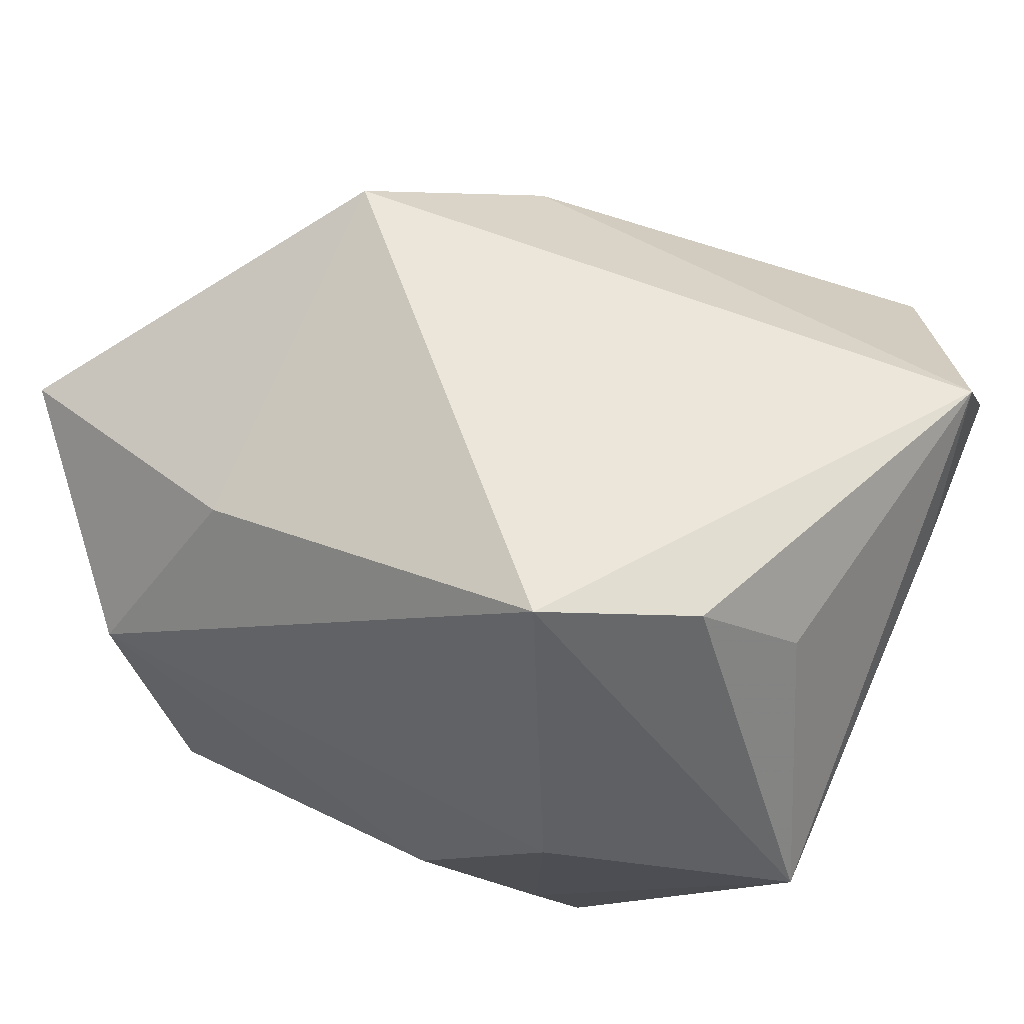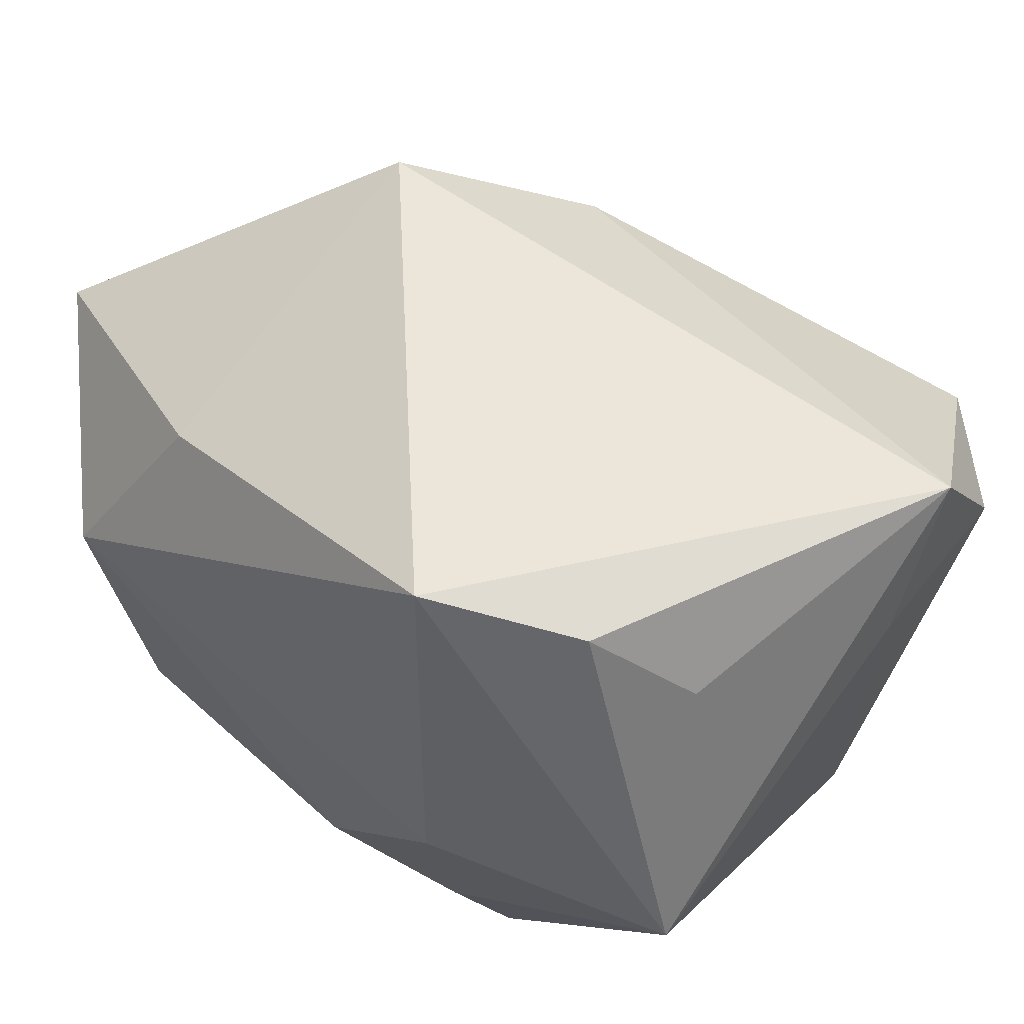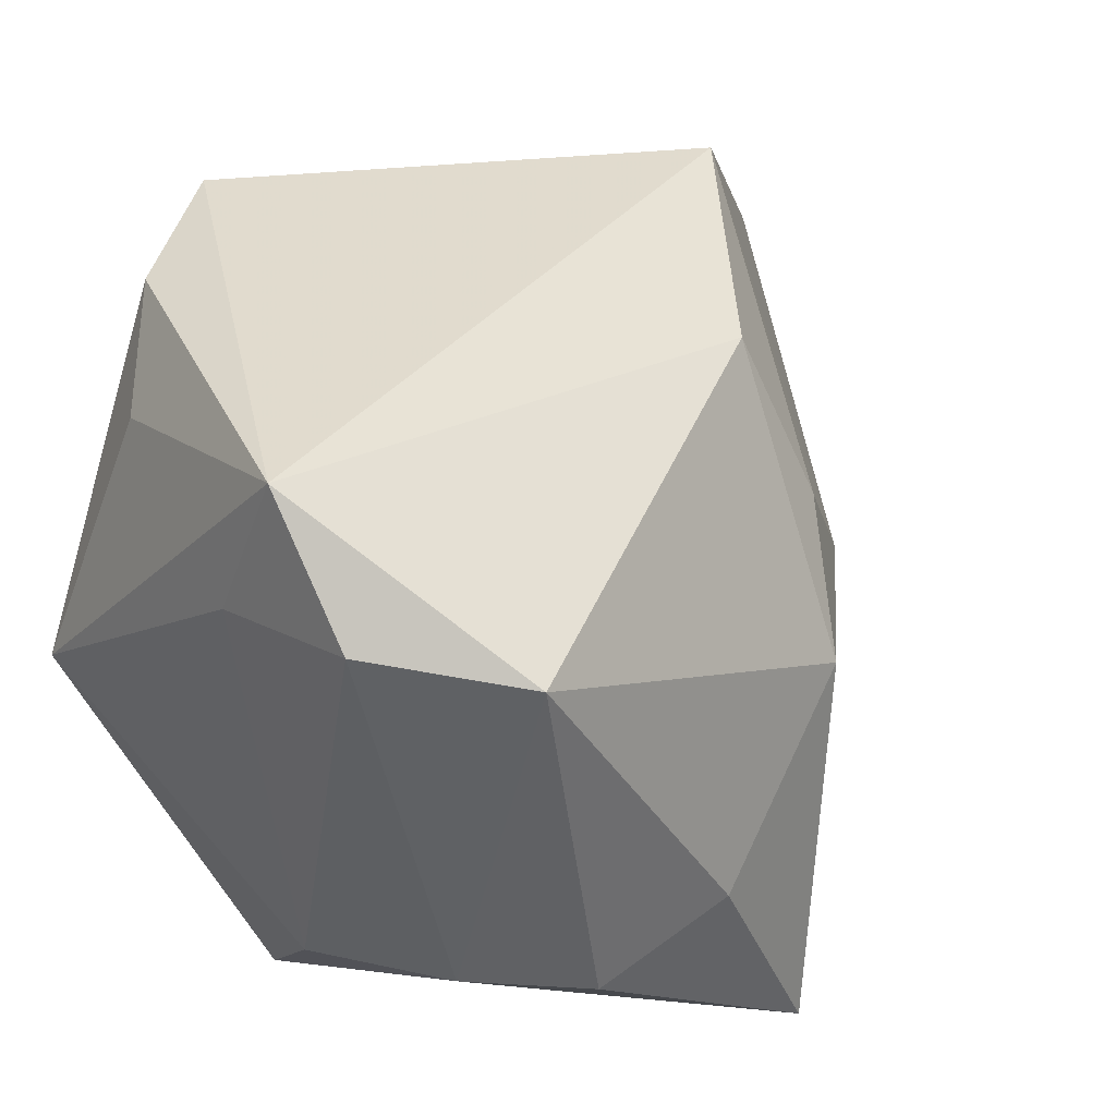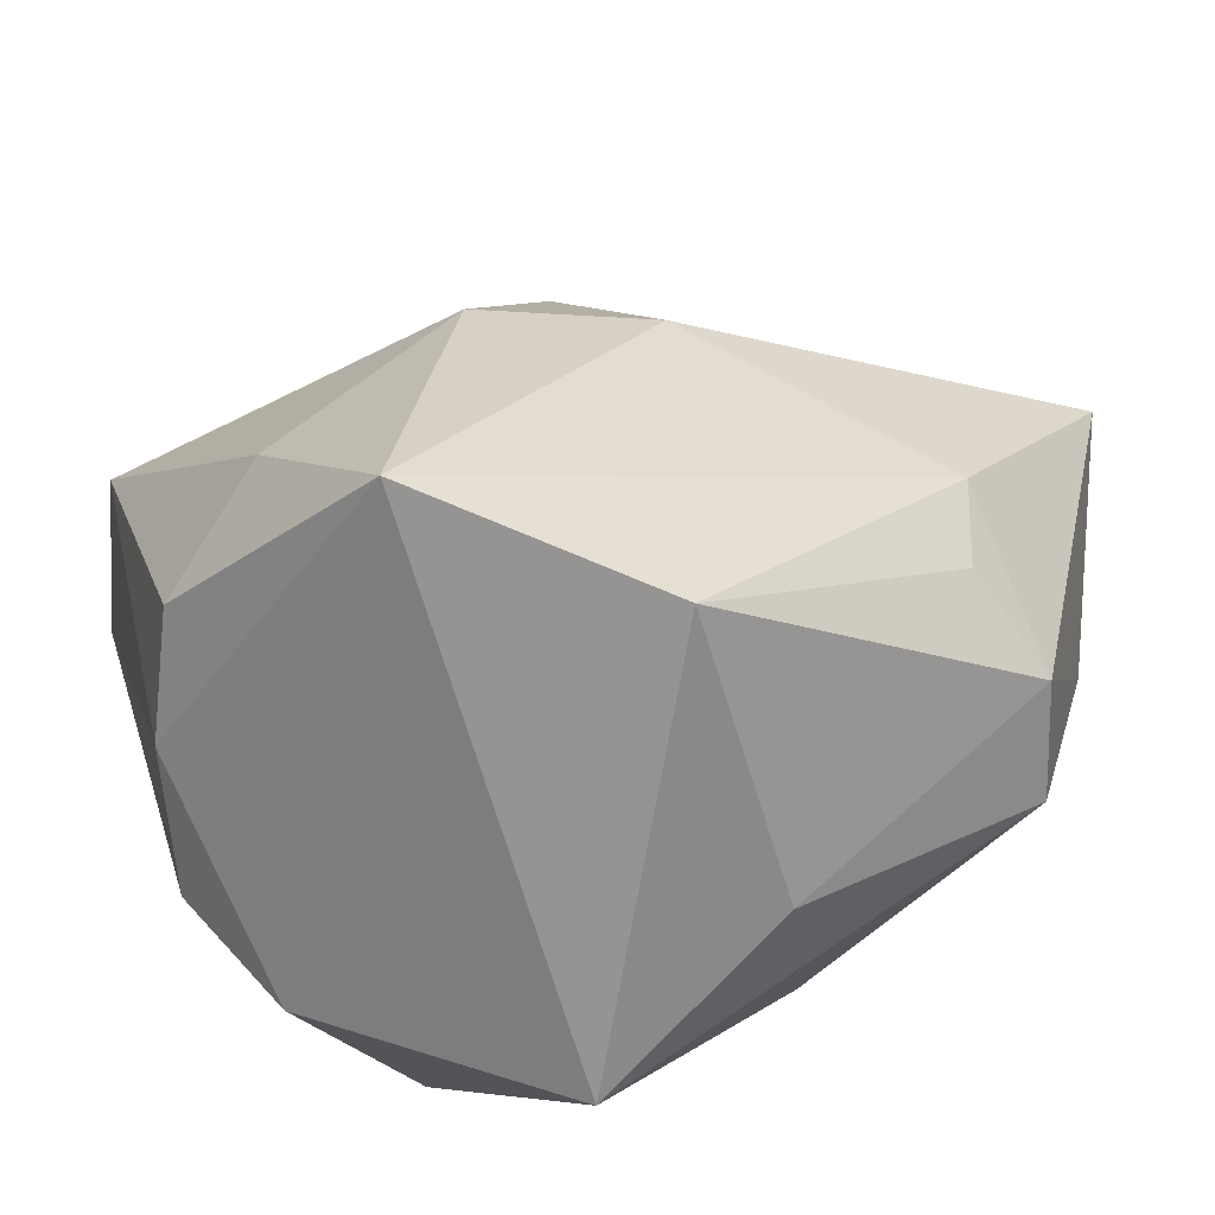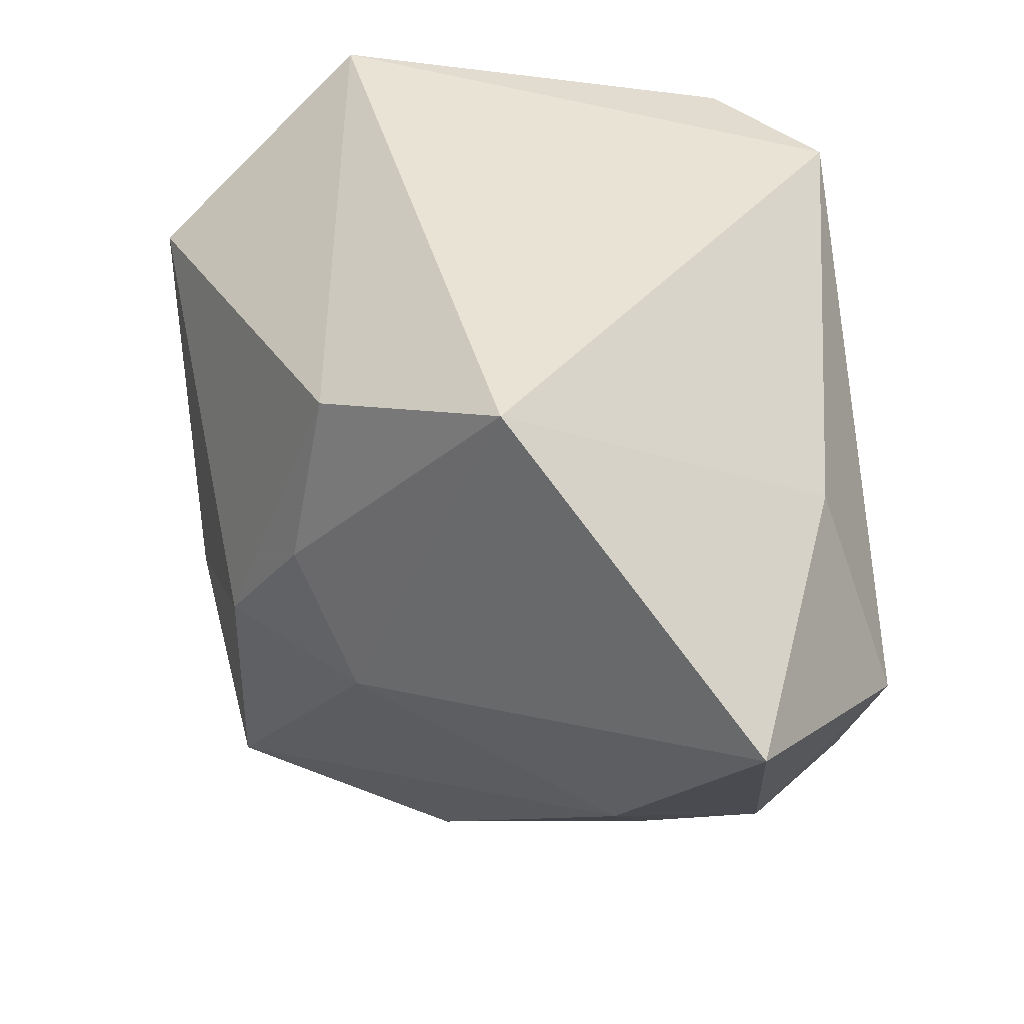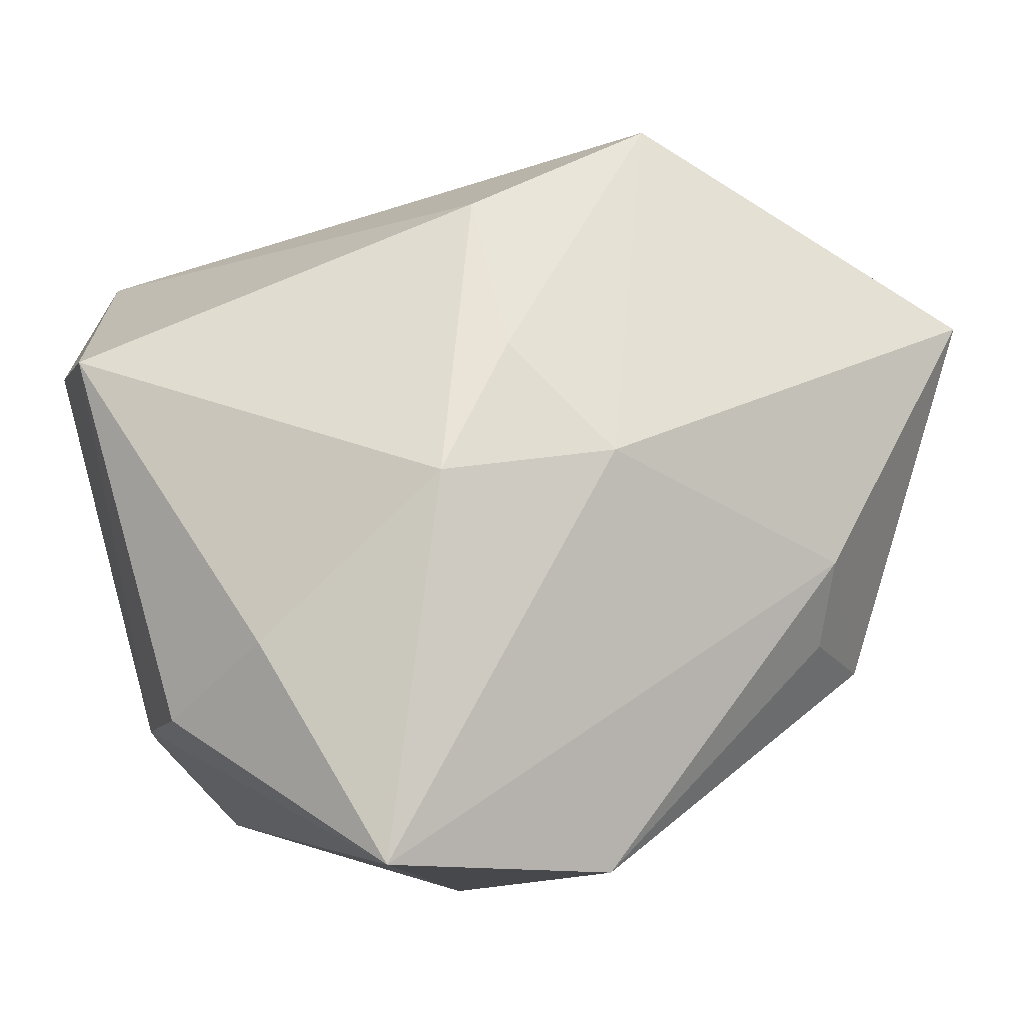
<metadata>
{"format":"obj","ext":"obj","renderer":"f3d","projection":"perspective","resolution":1024,"background":"white","views":[{"elev":52.9,"azim":-154.3,"up":"+Y"},{"elev":52.2,"azim":-138.1,"up":"+Y"},{"elev":27.6,"azim":-40.1,"up":"+Y"},{"elev":-67.1,"azim":39.3,"up":"+Y"},{"elev":54.7,"azim":85.6,"up":"+Y"},{"elev":-11.2,"azim":28.5,"up":"+Y"}]}
</metadata>
<code>
v 0.009277 -0.03533 0.03187
v 0.01342 -0.0009943 0.03023
v 0.04536 0.01863 -0.0158
v 0.03263 -0.01458 -0.01936
v 0.02178 0.02323 -0.0239
v -0.01416 -0.02174 0.03117
v 0.02587 -0.01355 -0.02821
v -0.03402 -0.005038 -0.02071
v 0.01649 0.01167 0.0236
v -0.02708 -0.02899 0.001977
v -0.0108 0.0324 -0.02733
v 0.02112 0.03681 0.004723
v 0.03649 -0.005879 -0.004747
v -0.03359 0.01409 0.02432
v -0.03027 -0.02097 0.01174
v -0.00263 -0.01575 0.03443
v -0.03397 0.02558 0.0157
v 0.02476 0.001847 0.01863
v 0.01068 0.02668 0.02011
v -0.03441 0.01218 0.008921
v 0.03128 0.005971 -0.03003
v -0.0006638 -0.01242 -0.02976
v -0.02311 0.01209 0.03517
v 0.02009 -0.03533 0.0107
v -0.02272 -0.02154 0.02288
v -0.01334 -0.00052 -0.03003
v -0.02888 0.01961 -0.01244
v -0.009011 -0.02531 -0.02217
v 0.008985 -0.0301 -0.01531
v -0.02242 0.02839 -0.01914
v -0.01138 -0.03533 -0.01668
v 0.0333 -0.01323 -0.008278
f 30 11 8
f 8 11 26
f 21 26 11
f 12 18 3
f 27 30 8
f 4 21 3
f 7 21 4
f 3 21 5
f 5 21 11
f 5 12 3
f 11 12 5
f 14 15 25
f 1 6 25
f 14 25 23
f 23 25 6
f 11 30 17
f 17 12 11
f 30 27 17
f 14 23 17
f 17 27 8
f 19 12 17
f 17 23 19
f 13 4 3
f 3 18 13
f 1 24 13
f 13 18 1
f 22 21 7
f 26 21 22
f 19 23 2
f 1 18 2
f 20 17 8
f 14 17 20
f 8 15 20
f 20 15 14
f 24 4 32
f 32 13 24
f 4 13 32
f 31 24 1
f 31 22 7
f 19 2 9
f 9 2 18
f 9 12 19
f 18 12 9
f 1 2 16
f 16 2 23
f 16 6 1
f 16 23 6
f 29 31 7
f 24 31 29
f 7 4 29
f 29 4 24
f 10 31 1
f 1 25 10
f 10 25 15
f 10 15 8
f 8 31 10
f 8 26 28
f 28 31 8
f 26 22 28
f 22 31 28

</code>
